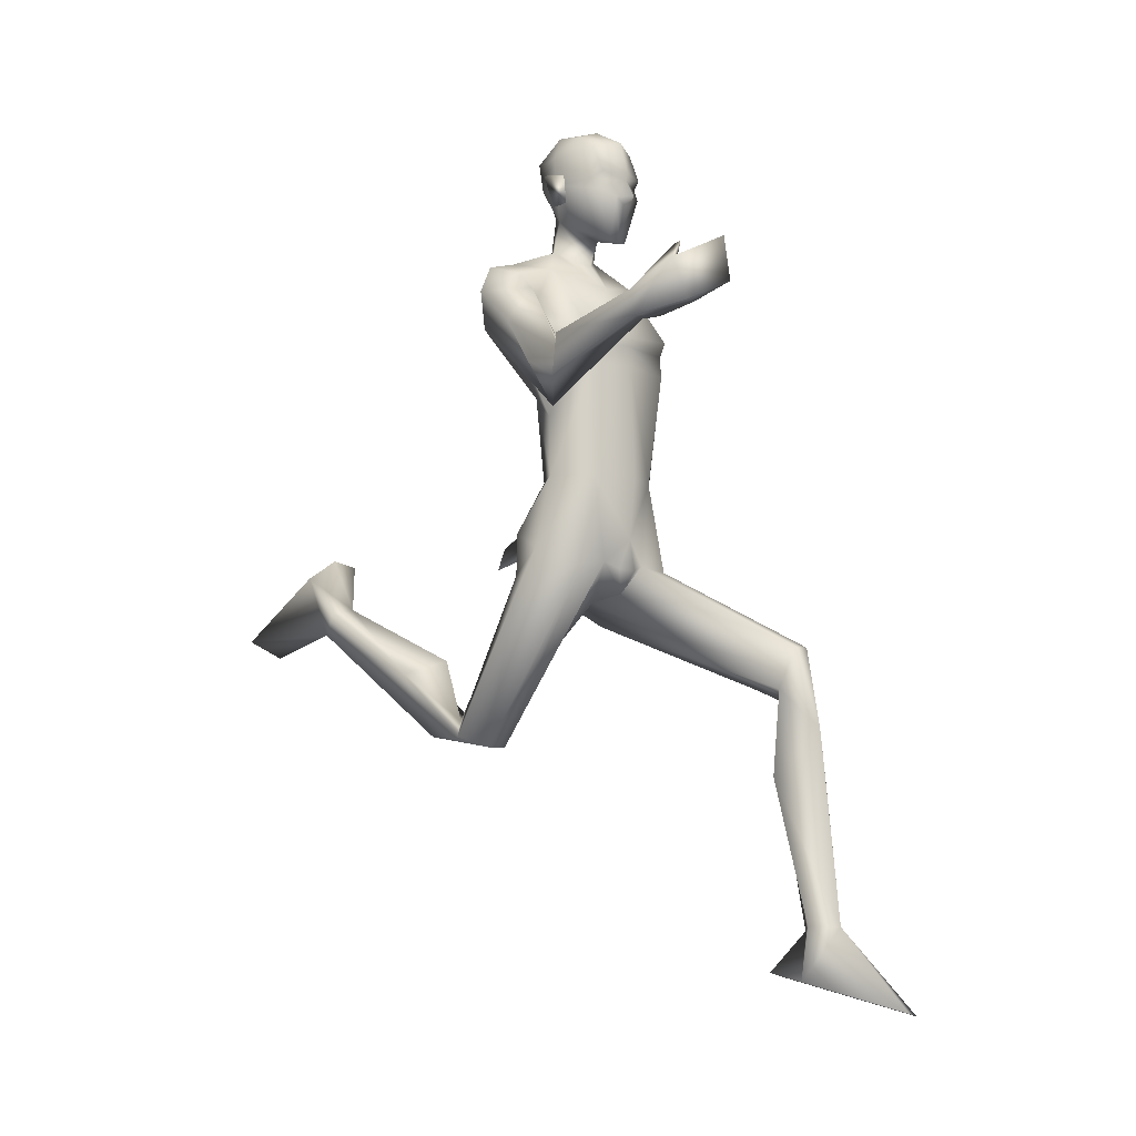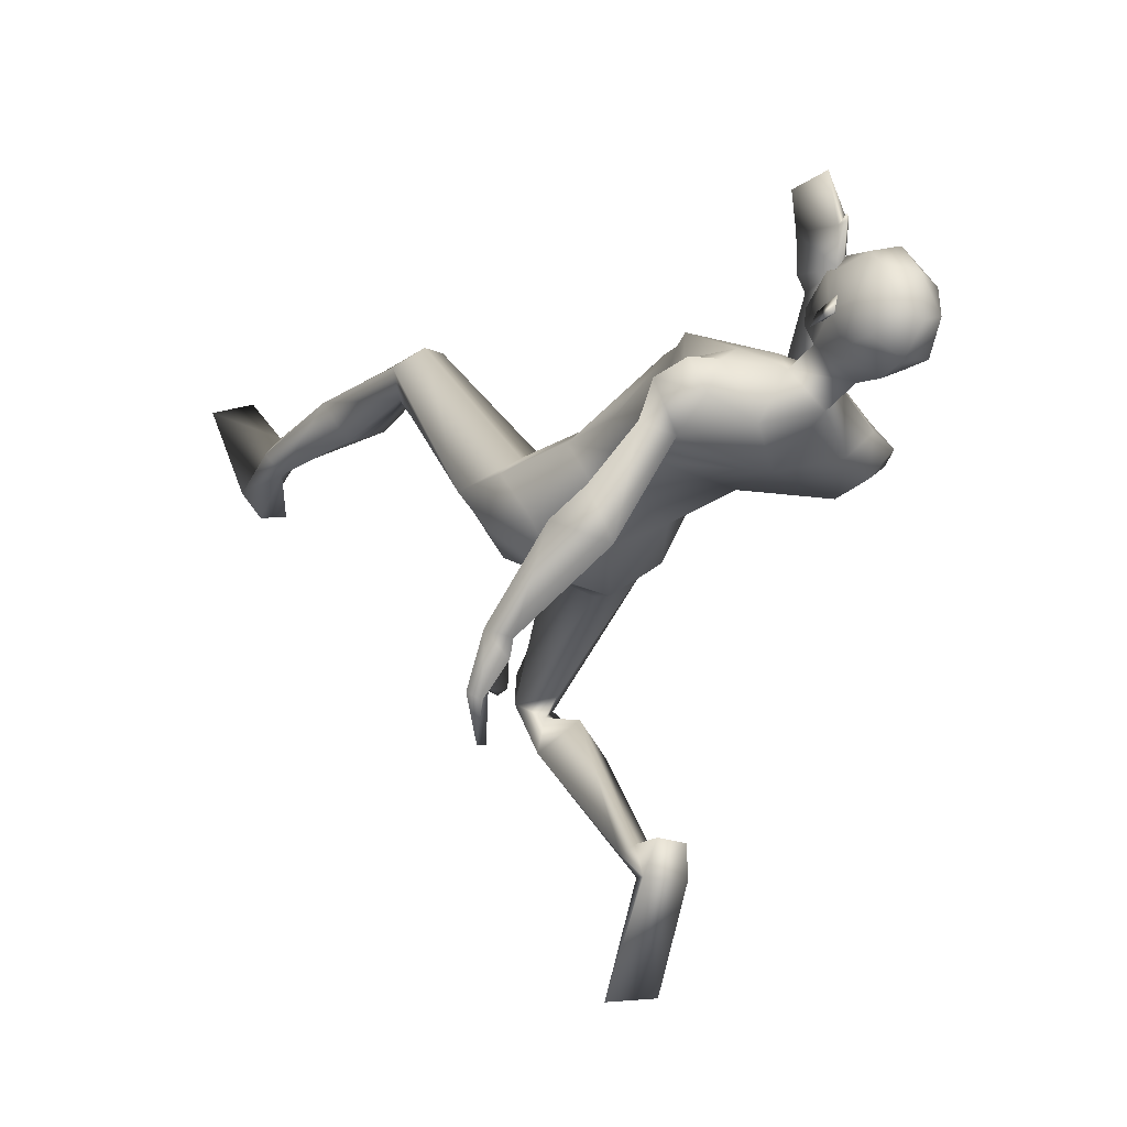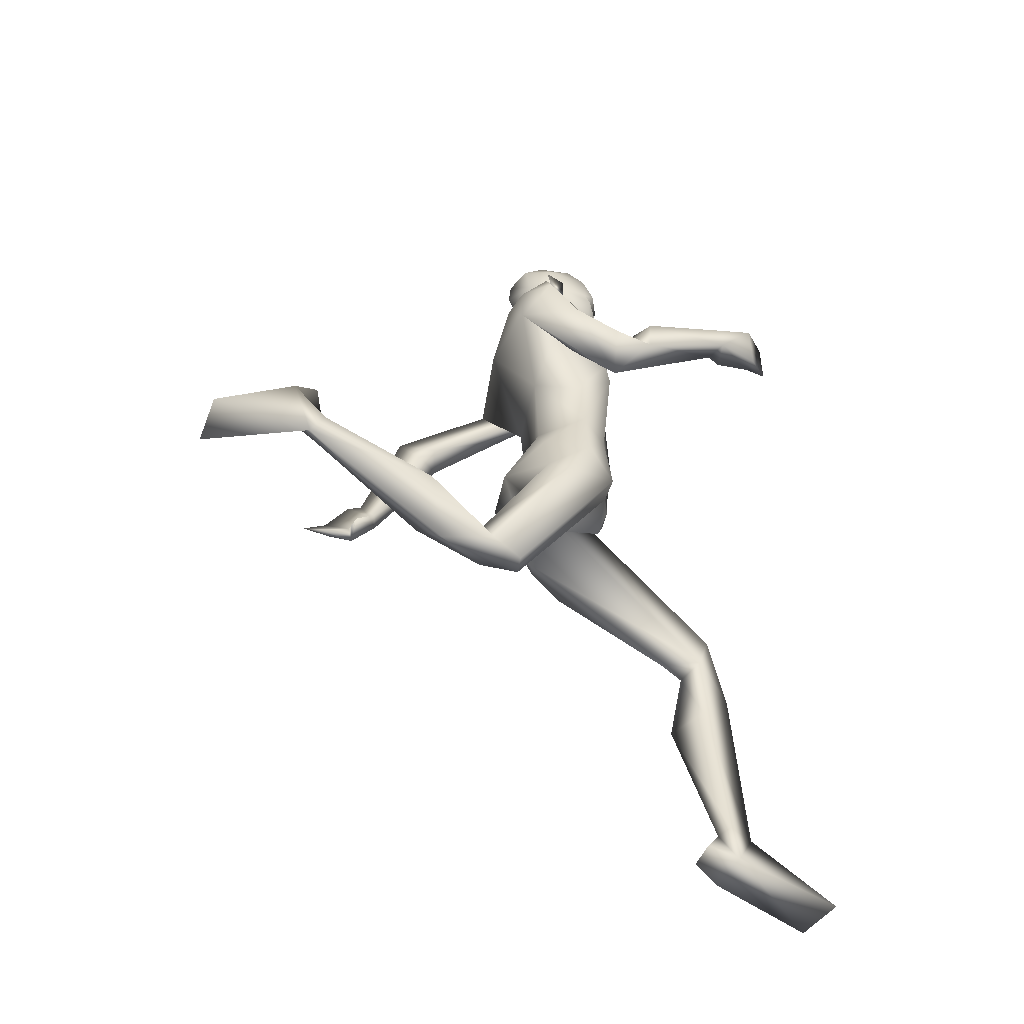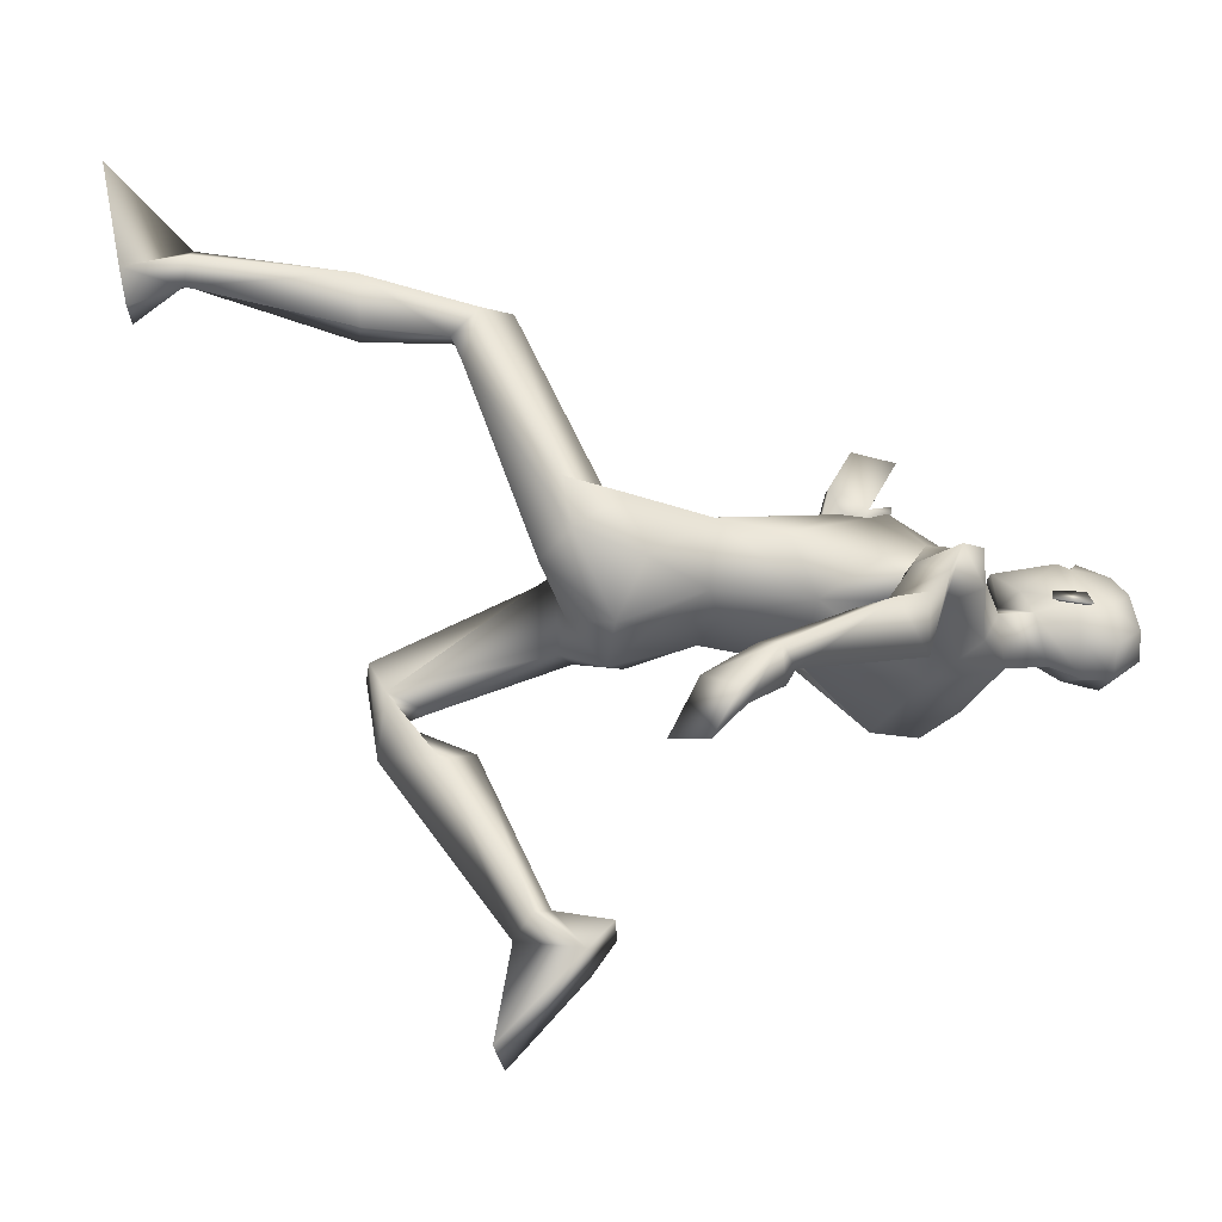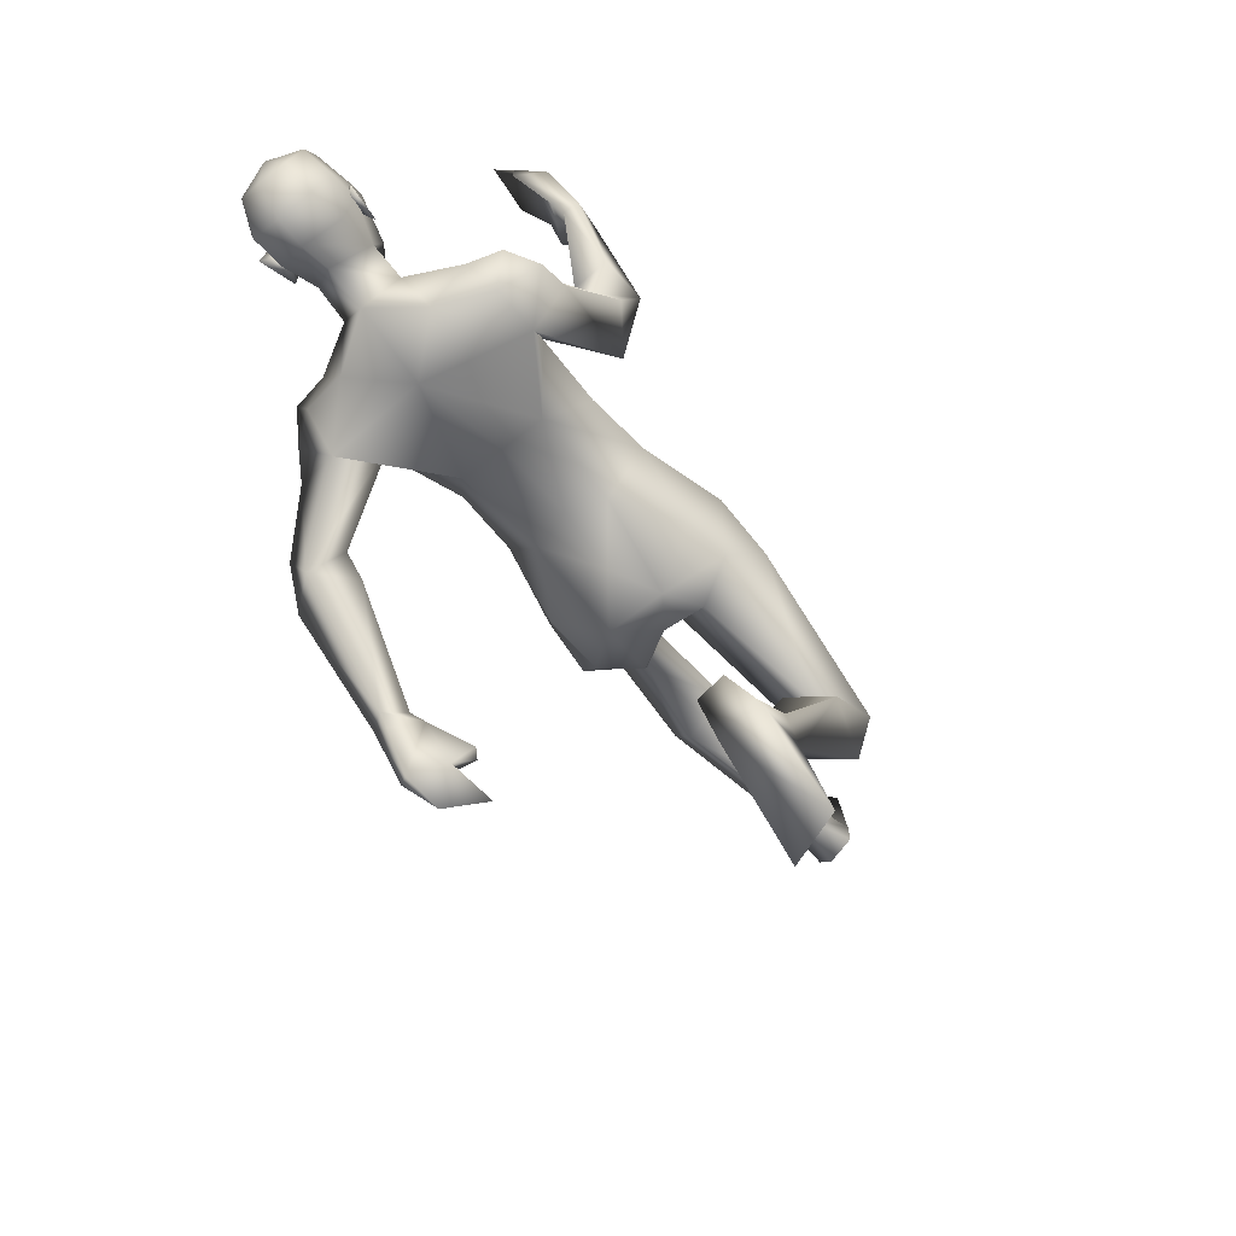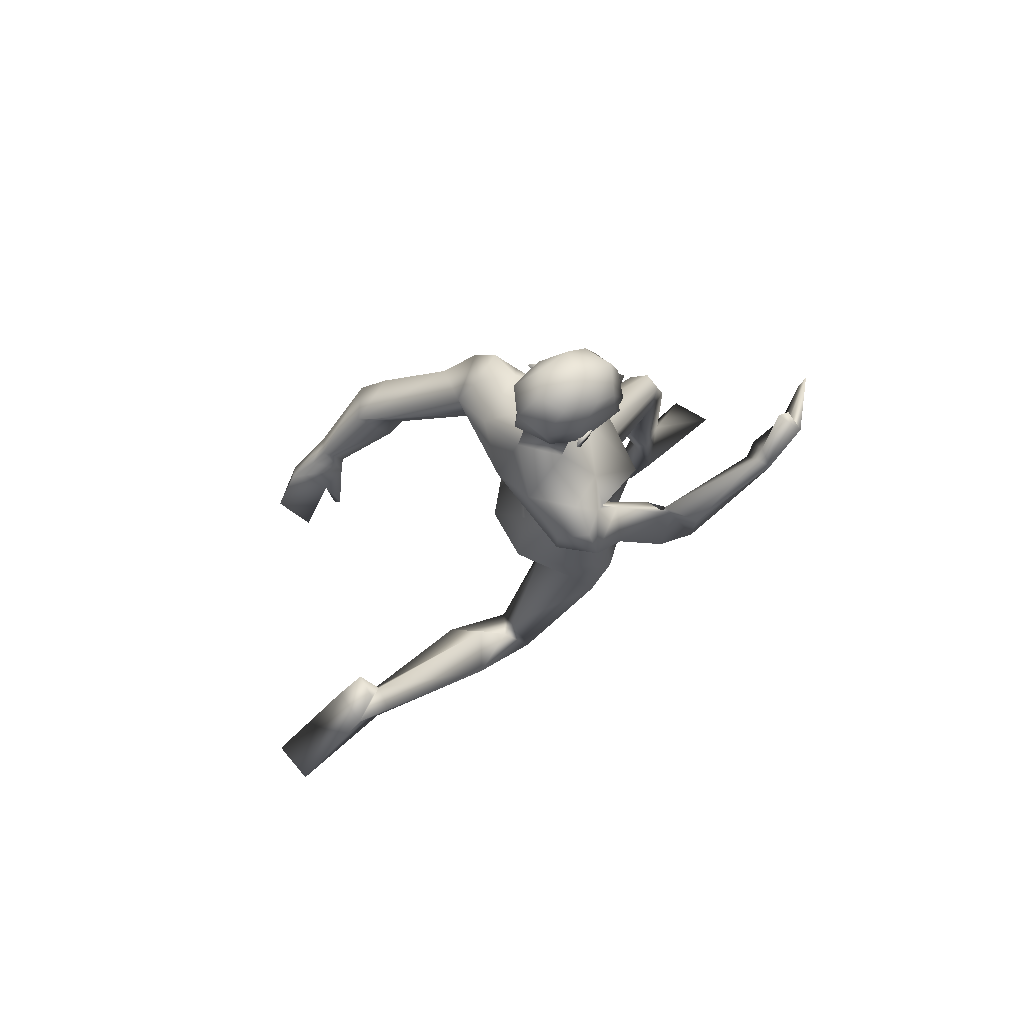
<metadata>
{"format":"obj","ext":"obj","renderer":"f3d","projection":"perspective","resolution":1024,"background":"white","views":[{"elev":-8.1,"azim":-44.7,"up":"+Y"},{"elev":-28.7,"azim":144.8,"up":"+Z"},{"elev":-49.2,"azim":-101.8,"up":"+Y"},{"elev":-42.3,"azim":82.0,"up":"+Z"},{"elev":-61.3,"azim":-140.8,"up":"+Z"},{"elev":75.0,"azim":-119.6,"up":"+Y"}]}
</metadata>
<code>
o Man_Body
v 0.0045 3.947 -0.2057
v 0.2538 3.858 -0.2208
v -0.2451 3.859 -0.2204
v 0.5138 3.846 0.1137
v -0.5046 3.848 0.1145
v 0.2849 3.843 0.3328
v -0.2753 3.844 0.3332
v 0.004847 3.845 0.4574
v 0.004621 5.18 -0.5673
v 0.3312 5.459 -0.4945
v -0.322 5.459 -0.4945
v 0.415 5.405 0.01279
v -0.4058 5.405 0.01279
v 0.004621 5.293 0.1878
v 0.389 4.81 0.3587
v -0.3798 4.81 0.3587
v 0.004621 4.825 0.4043
v 0.004621 4.489 -0.2615
v 0.2973 4.49 -0.259
v -0.2881 4.49 -0.259
v 0.4928 4.286 0.07539
v -0.4835 4.286 0.07539
v 0.3568 4.645 0.3987
v -0.3475 4.645 0.3987
v 0.004621 4.675 0.4217
v 0.4136 4.921 0.3855
v -0.4043 4.921 0.3855
v 0.004621 4.884 0.4248
v 0.004621 5.667 -0.4024
v 0.2132 5.6 -0.1586
v -0.2039 5.6 -0.1586
v 0.004621 5.502 0.01295
v 0.6526 2.594 1.392
v -0.4212 1.923 -0.4447
v 0.9159 2.389 1.285
v -0.6726 2 -0.6769
v 0.1939 3.227 0.3417
v -0.1872 3.228 0.3423
v 0.002809 2.975 0.02843
v 0.3069 2.838 -0.1745
v -0.2815 3.029 -0.3659
v 0.9111 0.629 1.479
v -0.7459 3.01 -2.045
v 0.7625 0.6201 1.36
v -0.5605 3.051 -2.03
v 0.6845 0.6549 1.444
v -0.5262 2.945 -2.074
v 0.8056 0.6525 1.637
v -0.7194 2.851 -2.148
v 0.5754 5.091 -0.005383
v -0.5662 5.091 -0.005383
v 0.206 5.826 -0.1092
v -0.1968 5.826 -0.1092
v 0.004621 5.675 0.08844
v 0.004621 5.937 -0.3526
v 0.7198 4.96 -0.3067
v -0.6458 5.208 0.06643
v 0.6458 5.397 -0.3745
v -0.6491 5.291 -0.4429
v 0.6323 5.259 -0.05748
v -0.6284 5.353 -0.09633
v 0.6684 5.142 -0.5356
v -0.6451 4.984 -0.4386
v 0.9224 5.119 -0.5127
v -0.8306 4.942 -0.000446
v 0.7629 5.385 -0.1639
v -0.7676 5.395 -0.249
v 0.544 5.414 -0.1147
v -0.5543 5.456 -0.2361
v 0.575 4.816 -0.1418
v -0.435 4.959 -0.07836
v 1.031 4.706 -0.8993
v -0.7912 4.655 0.4974
v 1.139 4.92 -0.9082
v -0.9314 4.579 0.3178
v 0.9676 4.93 -1.239
v 0.8357 4.783 -0.942
v -0.608 4.623 0.3914
v 1.125 3.935 -1.398
v -0.8814 4.921 1.271
v 1.24 4.05 -1.474
v -0.8584 4.744 1.283
v 1.103 4.148 -1.54
v -0.6968 4.756 1.203
v 1.031 3.992 -1.422
v -0.7889 4.942 1.21
v 1.045 4.496 -1.01
v -0.9408 4.725 0.6156
v 1.249 4.701 -1.071
v -0.954 4.43 0.5902
v -0.7052 4.284 0.3403
v 0.8369 4.645 -1.059
v -0.7333 4.759 0.462
v 0.001852 3.042 -0.3417
v 0.6522 3.311 0.1067
v -0.6461 3.311 0.1085
v 0.003877 3.404 0.4113
v 0.5085 3.449 -0.2396
v -0.5027 3.454 -0.236
v 0.2002 3.304 -0.5039
v -0.1956 3.305 -0.5033
v 0.4235 3.203 0.3523
v -0.4171 3.198 0.352
v 0.003178 3.557 -0.3391
v 0.5514 3.001 -0.1113
v -0.5364 3.147 -0.2067
v 0.7354 2.025 1.539
v -0.5718 2.021 -1.059
v 1.013 1.627 1.364
v -0.7572 2.486 -1.182
v 0.8408 1.692 1.079
v -0.4754 2.588 -1.023
v 0.5477 1.686 1.269
v -0.2951 2.366 -1.223
v 0.7592 2.23 1.173
v -0.5158 2.135 -0.8167
v 0.004621 6.518 0.08243
v 0.004621 6.382 0.3282
v 0.004621 6.136 0.3978
v 0.004621 6.079 0.3835
v 0.08558 5.947 0.3664
v -0.07634 5.947 0.3664
v 0.004621 5.624 0.3103
v 0.08005 5.629 0.2926
v -0.07081 5.629 0.2926
v 0.2287 5.998 0.288
v -0.2194 5.998 0.288
v 0.2371 6.08 0.2444
v -0.2278 6.08 0.2444
v 0.2013 6.336 0.2406
v -0.1921 6.336 0.2406
v 0.2125 6.433 0.1003
v -0.2033 6.433 0.1003
v 0.1686 6.486 -0.1439
v -0.1594 6.486 -0.1439
v 0.2903 6.286 -0.07718
v -0.2811 6.286 -0.07719
v 0.2974 6.077 -0.05654
v -0.2882 6.077 -0.05654
v 0.004621 6.139 -0.4284
v 0.004621 6.332 -0.4101
v 0.004621 6.511 -0.2429
v 0.8751 0.2361 1.351
v -0.7722 3.305 -2.306
v 0.7476 0.303 1.155
v -0.6701 3.433 -2.125
v 0.5952 0.2804 1.455
v -0.4778 3.242 -2.327
v 0.762 0.09292 2.232
v -0.5432 2.742 -2.969
v 1.072 0.05352 2.067
v -0.8758 2.845 -2.907
v 0.555 0.3372 1.207
v -0.47 3.401 -2.125
v 0.004621 5.903 0.3582
v 0.004621 5.947 0.4622
v 0.1933 6.131 0.3296
v -0.1841 6.131 0.3296
v 0.347 6.158 -0.1313
v -0.3378 6.158 -0.1313
v 0.2903 6.14 0.02045
v -0.281 6.14 0.02045
v 0.2685 5.935 0.0246
v -0.2593 5.935 0.0246
v 0.3018 5.913 -0.07312
v -0.2926 5.913 -0.07312
v 0.2252 6.05 -0.03868
v -0.216 6.05 -0.03868
v 0.2212 6.083 -0.2672
v -0.2119 6.083 -0.2672
v 0.2176 6.309 -0.3149
v -0.2084 6.309 -0.3149
v 0.7069 2.315 1.003
v -0.4956 2.308 -0.7252
v 0.8033 2.603 1.376
v -0.5728 1.92 -0.4519
v 0.5879 2.303 1.297
v -0.3386 2.032 -0.7266
v 1.208 3.825 -1.78
v -0.6853 4.822 1.613
v 1.054 3.639 -1.598
v -0.7851 5.104 1.57
v 1.042 3.691 -2.02
v -0.4516 4.956 1.787
v 0.8436 3.487 -1.888
v -0.4939 5.266 1.771
v 0.8553 3.62 -1.624
v -0.6524 5.249 1.522
v 1.131 3.876 -1.833
v -0.5842 4.828 1.581
v 0.9738 3.7 -1.634
v -0.6911 5.111 1.519
v 1.09 4.092 -1.651
v -0.6252 4.769 1.304
v 0.9817 3.916 -1.466
v -0.751 5.013 1.27
v 0.8212 3.675 -1.59
v -0.6395 5.246 1.45
v 0.7148 2.919 0.1376
v -0.6846 2.955 -0.07444
v -0.1972 5.756 0.05083
v 0.2065 5.756 0.05083
v -0.07458 3.183 0.3813
v 0.08111 3.182 0.3811
v 0.002732 3.011 0.3184
v -0.8734 5.193 -0.2342
v 0.887 5.219 -0.2625
v 0.473 4.913 -0.2485
v -0.5658 4.816 -0.1418
f 50 26 15
f 16 27 51
f 68 30 12
f 13 31 69
f 50 12 26
f 27 13 51
f 10 58 62
f 63 59 11
f 60 66 68
f 69 67 61
f 9 62 19
f 20 63 9
f 19 18 9
f 9 18 20
f 10 62 9
f 9 63 11
f 68 12 60
f 61 13 69
f 98 4 95
f 96 5 99
f 98 2 4
f 5 3 99
f 72 87 89
f 90 88 73
f 72 89 74
f 75 90 73
f 77 92 72
f 73 93 78
f 92 87 72
f 73 88 93
f 37 102 6
f 7 103 38
f 39 94 40
f 41 94 39
f 104 1 2
f 3 1 104
f 95 105 98
f 99 106 96
f 100 98 105
f 106 99 101
f 100 104 2
f 3 104 101
f 2 98 100
f 101 99 3
f 6 102 95
f 96 103 7
f 95 4 6
f 7 5 96
f 107 175 33
f 34 176 108
f 177 173 115
f 116 174 178
f 173 35 115
f 116 36 174
f 118 132 117
f 117 133 118
f 132 134 117
f 117 135 133
f 134 142 117
f 117 142 135
f 149 151 48
f 49 152 150
f 145 153 44
f 45 154 146
f 120 156 121
f 122 156 120
f 121 156 155
f 155 156 122
f 54 124 123
f 123 125 54
f 155 123 121
f 122 123 155
f 123 124 121
f 122 125 123
f 147 143 151
f 152 144 148
f 147 151 149
f 150 152 148
f 143 147 145
f 146 148 144
f 147 153 145
f 146 154 148
f 44 153 147
f 148 154 45
f 44 147 46
f 47 148 45
f 48 151 143
f 144 152 49
f 48 143 42
f 43 144 49
f 48 46 147
f 148 47 49
f 48 147 149
f 150 148 49
f 44 42 143
f 144 43 45
f 44 143 145
f 146 144 45
f 130 136 132
f 133 137 131
f 136 134 132
f 133 135 137
f 119 130 118
f 118 131 119
f 121 126 120
f 120 127 122
f 126 128 120
f 120 129 127
f 107 33 177
f 178 34 108
f 107 177 113
f 114 178 108
f 48 107 113
f 114 108 49
f 48 113 46
f 47 114 49
f 113 177 115
f 116 178 114
f 113 115 111
f 112 116 114
f 46 113 111
f 112 114 47
f 46 111 44
f 45 112 47
f 111 115 109
f 110 116 112
f 115 35 109
f 110 36 116
f 44 111 109
f 110 112 45
f 44 109 42
f 43 110 45
f 109 35 107
f 108 36 110
f 35 175 107
f 108 176 36
f 42 109 48
f 49 110 43
f 109 107 48
f 49 108 110
f 100 105 40
f 41 106 101
f 100 40 94
f 94 41 101
f 76 83 92
f 93 84 91
f 83 85 92
f 93 86 84
f 76 92 77
f 78 93 91
f 92 85 87
f 88 86 93
f 85 79 87
f 88 80 86
f 89 81 83
f 84 82 90
f 89 83 76
f 91 84 90
f 74 89 76
f 91 90 75
f 87 79 81
f 82 80 88
f 87 81 89
f 90 82 88
f 56 60 50
f 51 61 57
f 60 12 50
f 51 13 61
f 56 77 72
f 73 78 57
f 62 64 76
f 91 65 63
f 64 74 76
f 91 75 65
f 64 56 72
f 73 57 65
f 64 72 74
f 75 73 65
f 10 68 58
f 59 69 11
f 68 66 58
f 59 67 69
f 10 29 30
f 31 29 11
f 10 30 68
f 69 31 11
f 15 23 21
f 22 24 16
f 30 29 55
f 55 29 31
f 30 55 52
f 53 55 31
f 32 30 52
f 53 31 32
f 32 52 54
f 54 53 32
f 12 30 14
f 14 31 13
f 30 32 14
f 14 32 31
f 26 12 14
f 14 13 27
f 26 14 28
f 28 14 27
f 15 26 28
f 28 27 16
f 15 28 17
f 17 28 16
f 23 15 17
f 17 16 24
f 23 17 25
f 25 17 24
f 6 23 25
f 25 24 7
f 6 25 8
f 8 25 7
f 4 21 23
f 24 22 5
f 4 23 6
f 7 24 5
f 2 19 4
f 5 20 3
f 19 21 4
f 5 22 20
f 1 18 19
f 18 1 20
f 2 1 19
f 20 1 3
f 130 157 128
f 129 158 131
f 157 120 128
f 129 120 158
f 120 157 119
f 119 158 120
f 157 130 119
f 119 131 158
f 138 128 126
f 127 129 139
f 52 55 140
f 140 55 53
f 9 29 10
f 11 29 9
f 141 142 134
f 135 142 141
f 128 138 136
f 137 139 129
f 136 130 128
f 129 131 137
f 118 130 132
f 133 131 118
f 6 8 97
f 97 8 7
f 97 37 6
f 7 38 97
f 159 167 161
f 162 168 160
f 161 167 163
f 164 168 162
f 163 167 165
f 166 168 164
f 165 167 159
f 160 168 166
f 140 169 52
f 53 170 140
f 169 138 52
f 53 139 170
f 136 171 134
f 135 172 137
f 171 141 134
f 135 141 172
f 105 173 40
f 41 174 106
f 177 40 173
f 174 41 178
f 181 187 191
f 192 188 182
f 181 191 185
f 186 192 182
f 179 183 189
f 190 184 180
f 79 195 197
f 198 196 80
f 195 79 85
f 86 80 196
f 81 193 83
f 84 194 82
f 81 179 189
f 190 180 82
f 81 189 193
f 194 190 82
f 195 191 197
f 198 192 196
f 191 187 197
f 198 188 192
f 183 185 191
f 192 186 184
f 183 191 189
f 190 192 184
f 181 79 197
f 198 80 182
f 181 197 187
f 188 198 182
f 179 181 183
f 184 182 180
f 181 185 183
f 184 186 182
f 175 102 33
f 34 103 176
f 102 37 33
f 34 38 103
f 39 177 37
f 38 178 39
f 177 33 37
f 38 34 178
f 40 177 39
f 39 178 41
f 141 171 169
f 170 172 141
f 141 169 140
f 140 170 141
f 138 169 136
f 137 170 139
f 169 171 136
f 137 172 170
f 161 165 159
f 160 166 162
f 161 163 165
f 166 164 162
f 195 85 83
f 84 86 196
f 83 193 195
f 196 194 84
f 189 191 195
f 196 192 190
f 195 193 189
f 190 194 196
f 81 79 181
f 182 80 82
f 181 179 81
f 82 180 182
f 35 199 175
f 95 199 105
f 200 36 176
f 200 96 106
f 174 36 200
f 200 106 174
f 103 96 200
f 200 176 103
f 102 175 199
f 199 95 102
f 173 105 199
f 199 35 173
f 125 201 54
f 201 53 54
f 52 202 54
f 202 124 54
f 138 126 202
f 202 52 138
f 139 53 201
f 201 127 139
f 124 202 126
f 126 121 124
f 127 201 125
f 125 122 127
f 204 37 97
f 97 38 203
f 206 67 59
f 206 65 57
f 66 207 58
f 64 207 56
f 60 56 207
f 207 66 60
f 61 67 206
f 206 57 61
f 62 58 207
f 207 64 62
f 63 65 206
f 206 59 63
f 50 208 56
f 208 77 56
f 76 77 208
f 208 62 76
f 15 21 70
f 70 50 15
f 62 70 19
f 70 21 19
f 209 22 16
f 16 51 209
f 63 20 209
f 20 22 209
f 71 78 91
f 91 63 71
f 51 57 71
f 57 78 71
f 51 63 209
f 51 71 63
f 50 70 62
f 50 62 208
f 94 101 100
f 100 101 104
f 97 203 204
f 204 203 205
f 205 37 204
f 38 205 203
f 37 205 39
f 205 38 39

</code>
